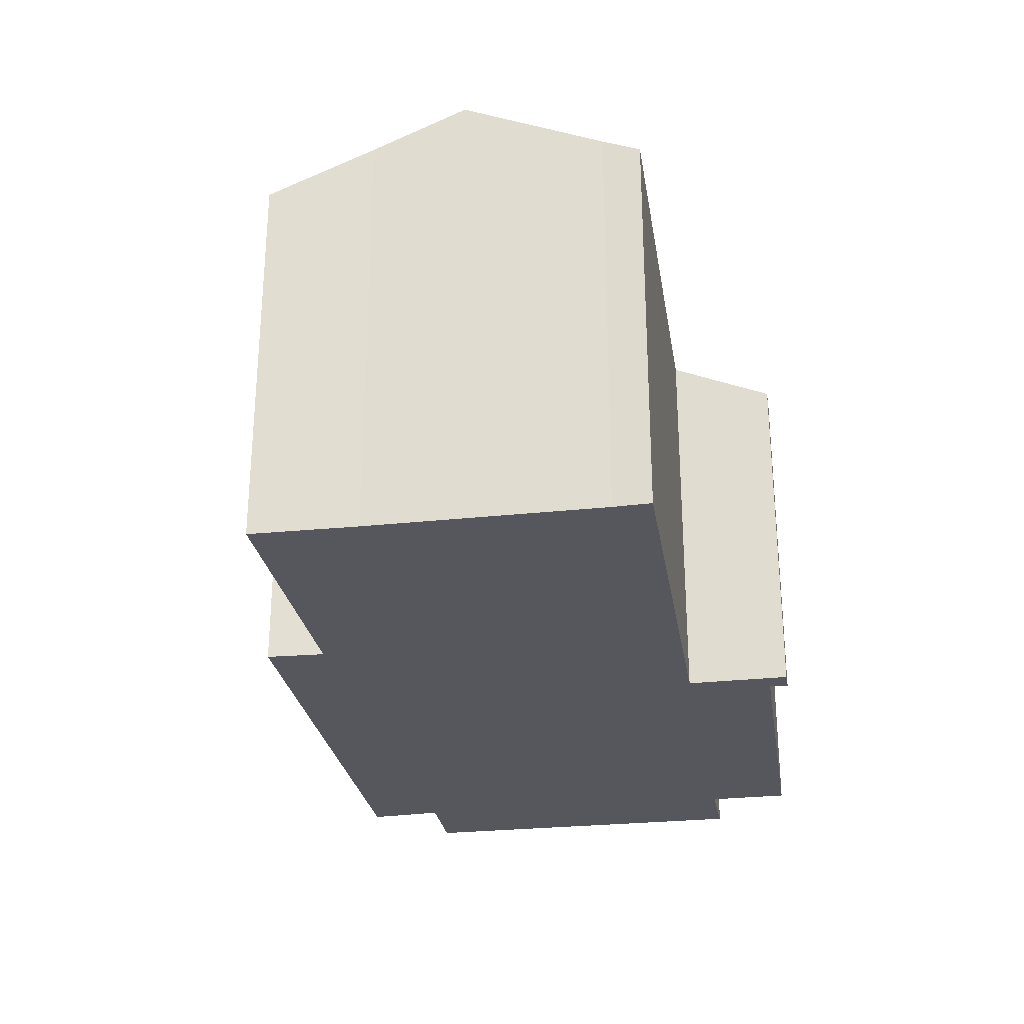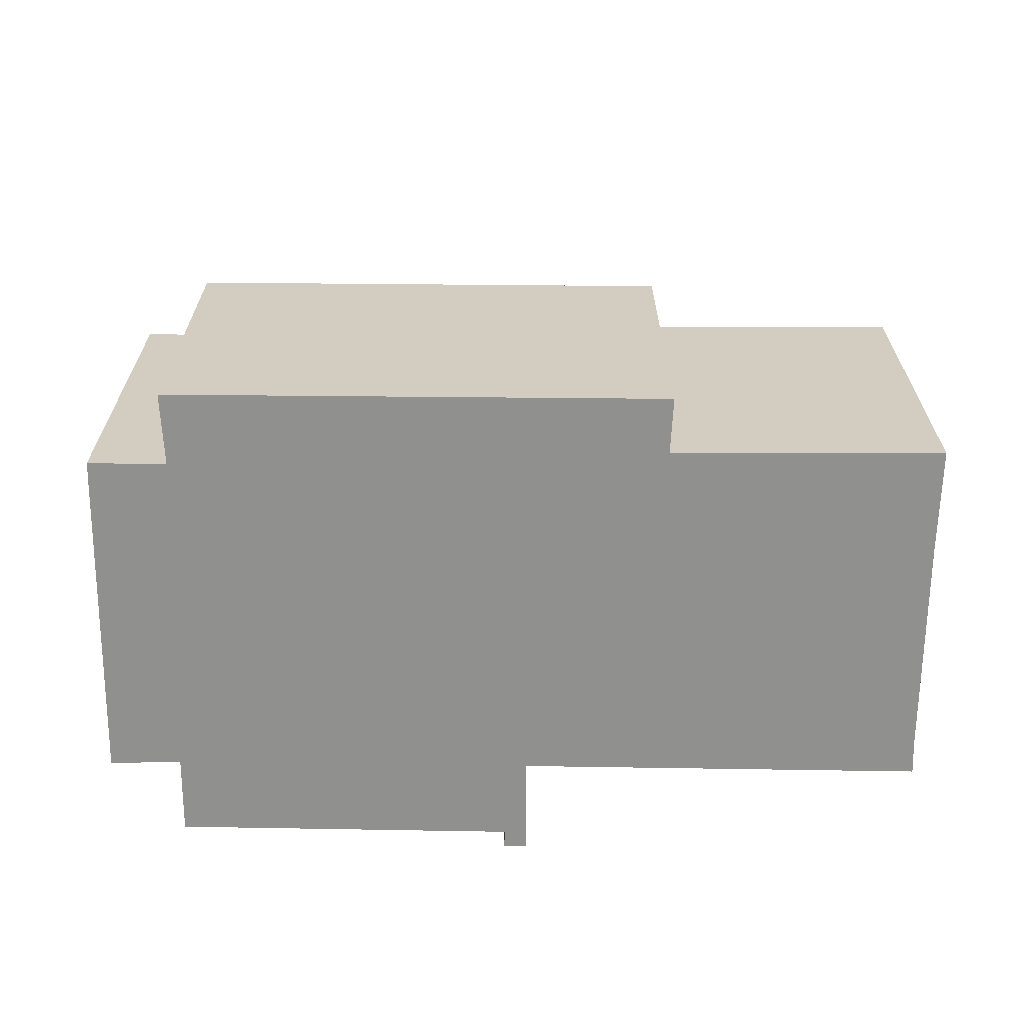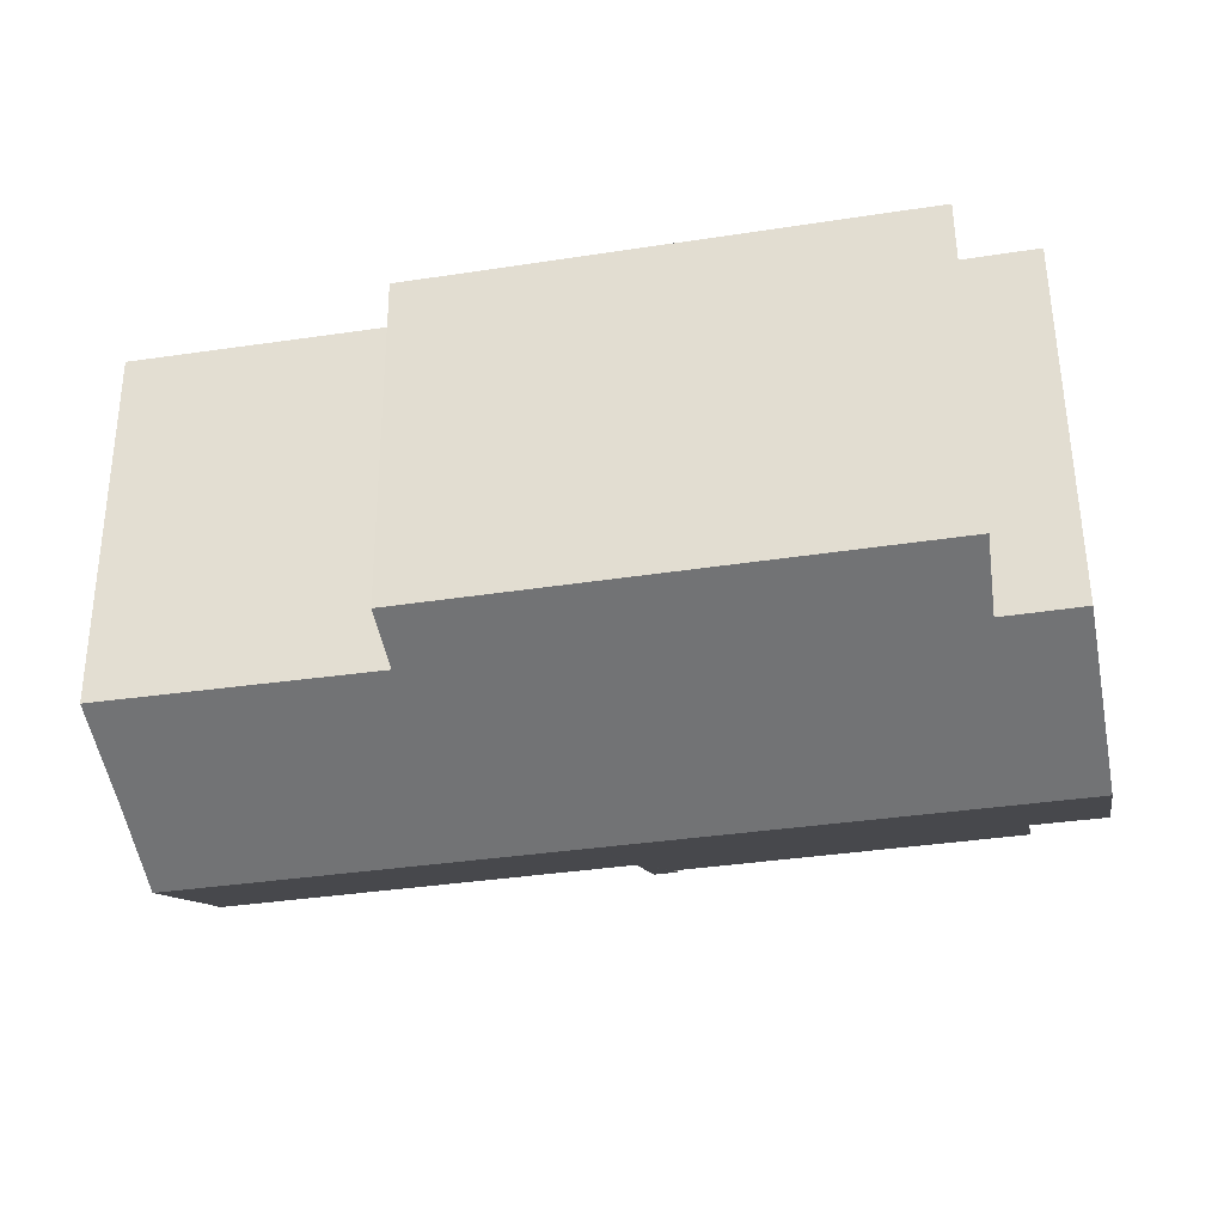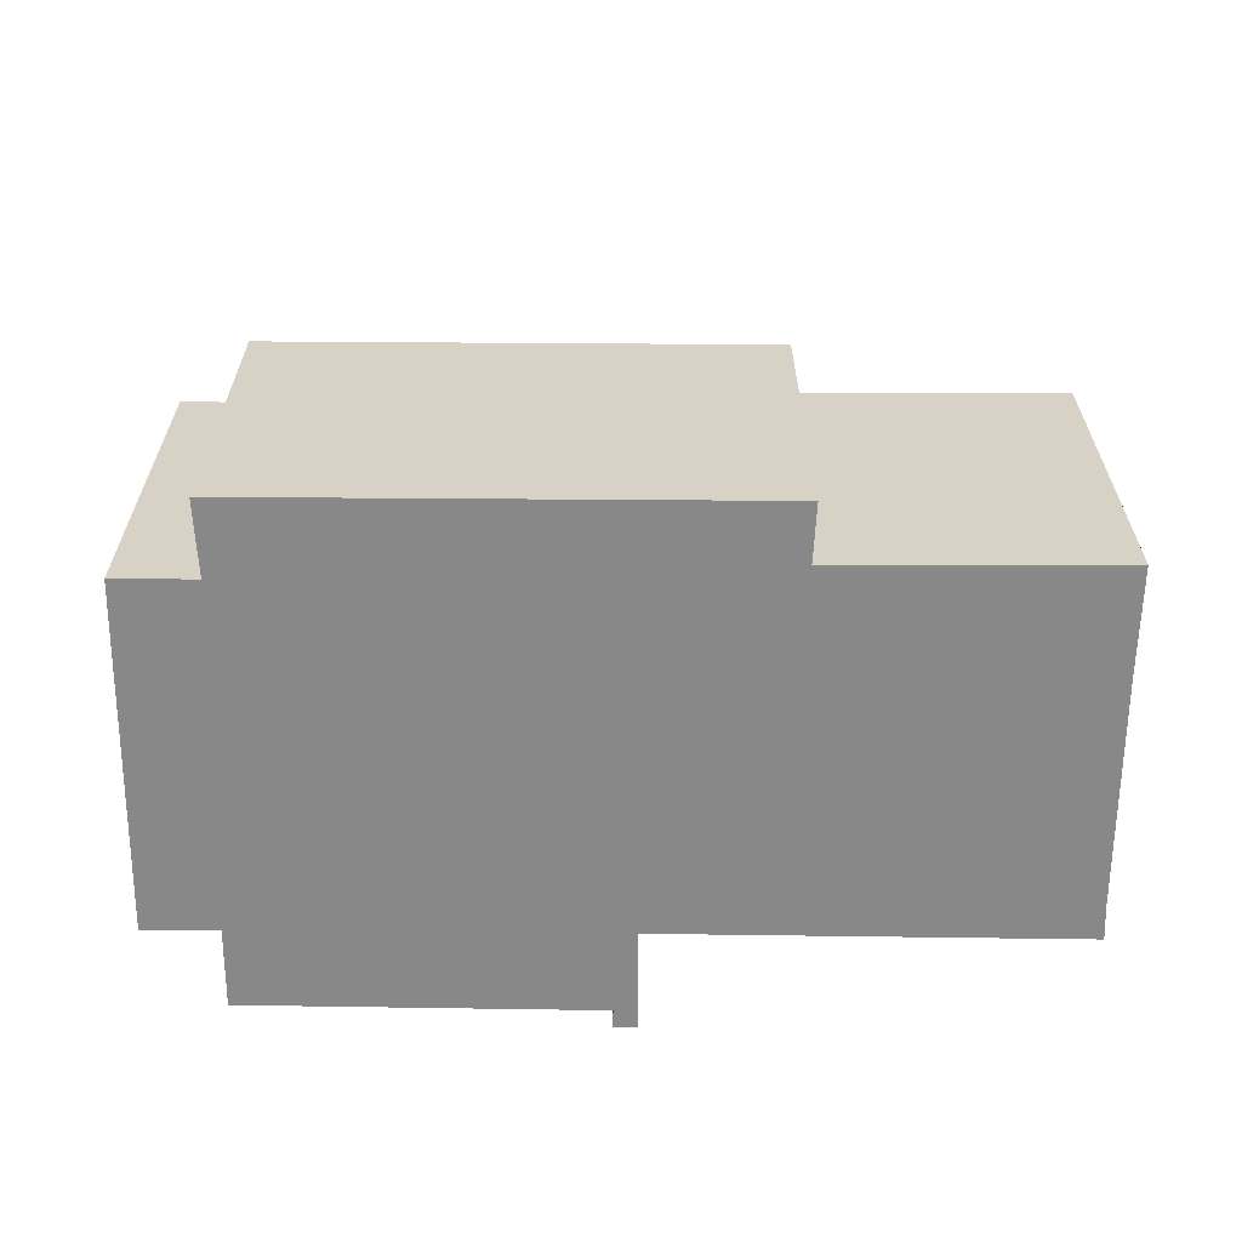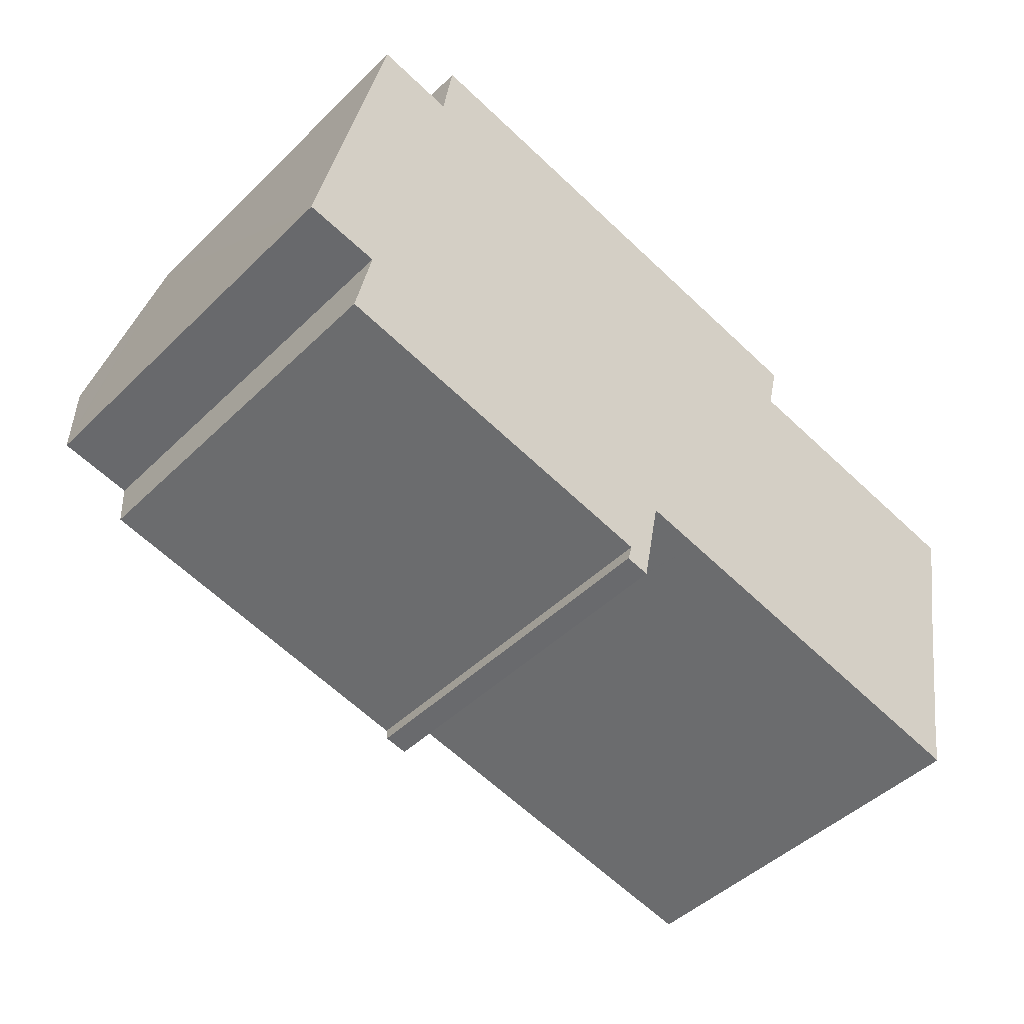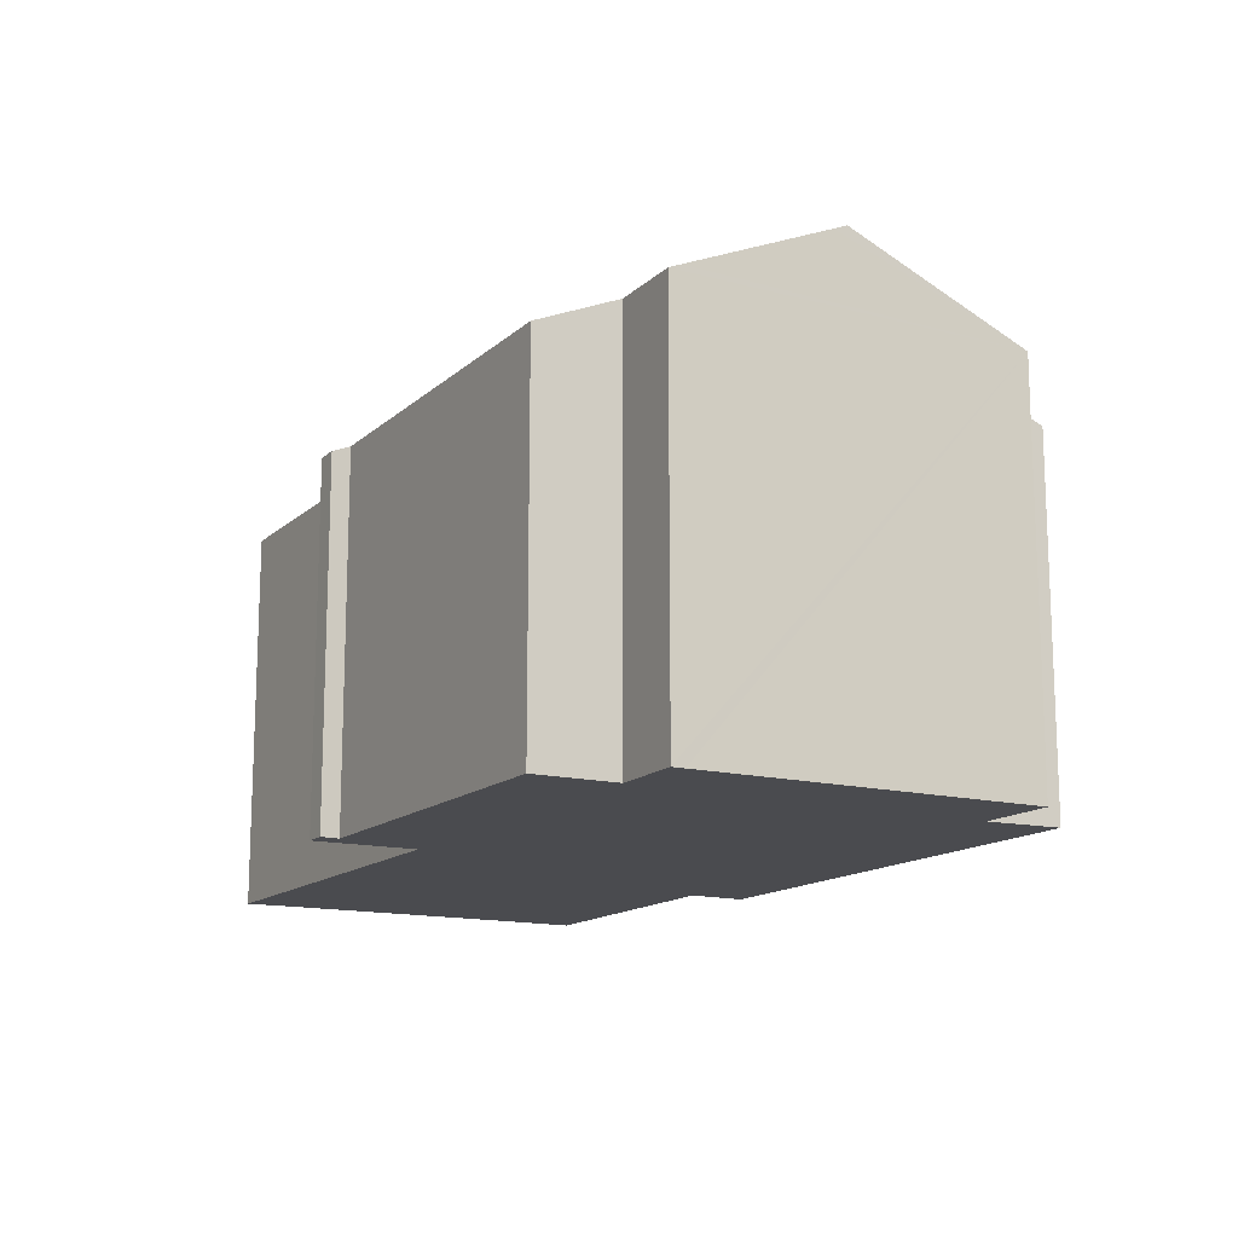
<metadata>
{"format":"obj","ext":"obj","renderer":"f3d","projection":"perspective","resolution":1024,"background":"white","views":[{"elev":-27.6,"azim":110.8,"up":"+Y"},{"elev":-65.5,"azim":10.9,"up":"+Y"},{"elev":56.1,"azim":179.6,"up":"+Z"},{"elev":-62.8,"azim":11.0,"up":"+Y"},{"elev":-46.7,"azim":-42.5,"up":"+Z"},{"elev":-14.3,"azim":-107.6,"up":"+Y"}]}
</metadata>
<code>
v  23.68 10.32 3.965
v  16.81 9.916 6.327
v  23.9 9.897 4.962
v  23.3 11.05 2.267
v  22.84 12.05 -0.063
v  12.32 12.05 2.034
v  13.63 9.278 8.516
v  4.144 9.268 10.43
v  3.872 10.08 8.504
v  0.886 12.05 4.313
v  1.833 10.08 8.925
v  17.18 9.282 7.8
v  10.26 9.072 -4.801
v  10.94 9.227 -4.56
v  10.87 9.073 -4.92
v  11.02 9.398 -4.158
v  11.38 10.19 -2.299
v  10.36 9.227 -4.444
v  10.39 9.274 -4.333
v  1.487 9.322 -2.442
v  1.899 10.22 -0.348
v  0.066 10.34 0.32
v  0 10.2 6.248e-16
v  0.814 11.9 3.965
v  12.81 10.18 -2.6
v  22.13 10.54 -3.586
v  21.98 10.14 -4.525
v  11.44 10.19 -2.312
v  10.39 2.653e-16 -4.333
v  10.26 2.94e-16 -4.801
v  10.36 2.721e-16 -4.444
v  1.899 2.131e-17 -0.348
v  1.487 1.495e-16 -2.442
v  0 0 0
v  0.066 -1.959e-17 0.32
v  0.886 -2.641e-16 4.313
v  1.833 -5.465e-16 8.925
v  0.814 -2.428e-16 3.965
v  3.872 -5.207e-16 8.504
v  4.144 -6.387e-16 10.43
v  21.98 2.771e-16 -4.525
v  12.81 1.592e-16 -2.6
v  11.38 1.408e-16 -2.299
v  11.44 1.416e-16 -2.312
v  10.87 3.013e-16 -4.92
v  13.63 -5.215e-16 8.516
v  17.18 -4.776e-16 7.8
v  16.81 -3.874e-16 6.327
v  23.9 -3.038e-16 4.962
v  23.3 -1.388e-16 2.267
v  23.68 -2.428e-16 3.965
v  22.13 2.196e-16 -3.586
v  22.84 3.858e-18 -0.063
v  11.02 2.546e-16 -4.158
v  10.94 2.792e-16 -4.56
g defaultobject
f 1 2 3
f 2 1 4
f 2 4 5
f 2 5 6
f 2 6 7
f 7 6 8
f 8 6 9
f 9 6 10
f 9 10 11
f 7 12 2
f 13 14 15
f 14 13 16
f 16 13 17
f 17 13 18
f 17 18 19
f 17 19 20
f 17 20 6
f 6 20 21
f 6 21 10
f 10 21 22
f 22 21 23
f 10 22 24
f 25 26 27
f 26 25 5
f 5 25 6
f 6 25 28
f 6 28 17
f 18 29 19
f 29 18 13
f 29 13 30
f 29 30 31
f 20 32 21
f 32 20 33
f 24 11 10
f 11 24 22
f 11 22 23
f 11 23 34
f 11 34 35
f 11 35 36
f 11 36 37
f 36 35 38
f 39 8 9
f 8 39 40
f 19 33 20
f 33 19 29
f 32 23 21
f 23 32 34
f 41 25 27
f 25 41 28
f 28 41 42
f 28 42 17
f 17 42 43
f 43 42 44
f 45 13 15
f 13 45 30
f 11 39 9
f 39 11 37
f 40 7 8
f 7 40 46
f 7 46 12
f 12 46 47
f 48 3 2
f 3 48 49
f 12 48 2
f 48 12 47
f 1 50 4
f 50 1 3
f 50 3 49
f 50 49 51
f 4 26 5
f 26 4 50
f 26 50 52
f 52 50 53
f 52 27 26
f 27 52 41
f 43 16 17
f 16 43 14
f 14 43 15
f 15 43 54
f 15 54 55
f 15 55 45
f 46 48 47
f 35 32 38
f 32 35 34
f 48 51 49
f 51 48 50
f 50 48 53
f 53 48 52
f 52 48 41
f 41 48 42
f 42 48 46
f 42 46 40
f 42 40 44
f 44 40 43
f 43 40 54
f 54 40 55
f 55 40 45
f 45 40 29
f 29 40 39
f 29 39 33
f 33 39 32
f 32 39 37
f 32 37 36
f 32 36 38
f 29 30 45
f 30 29 31

</code>
